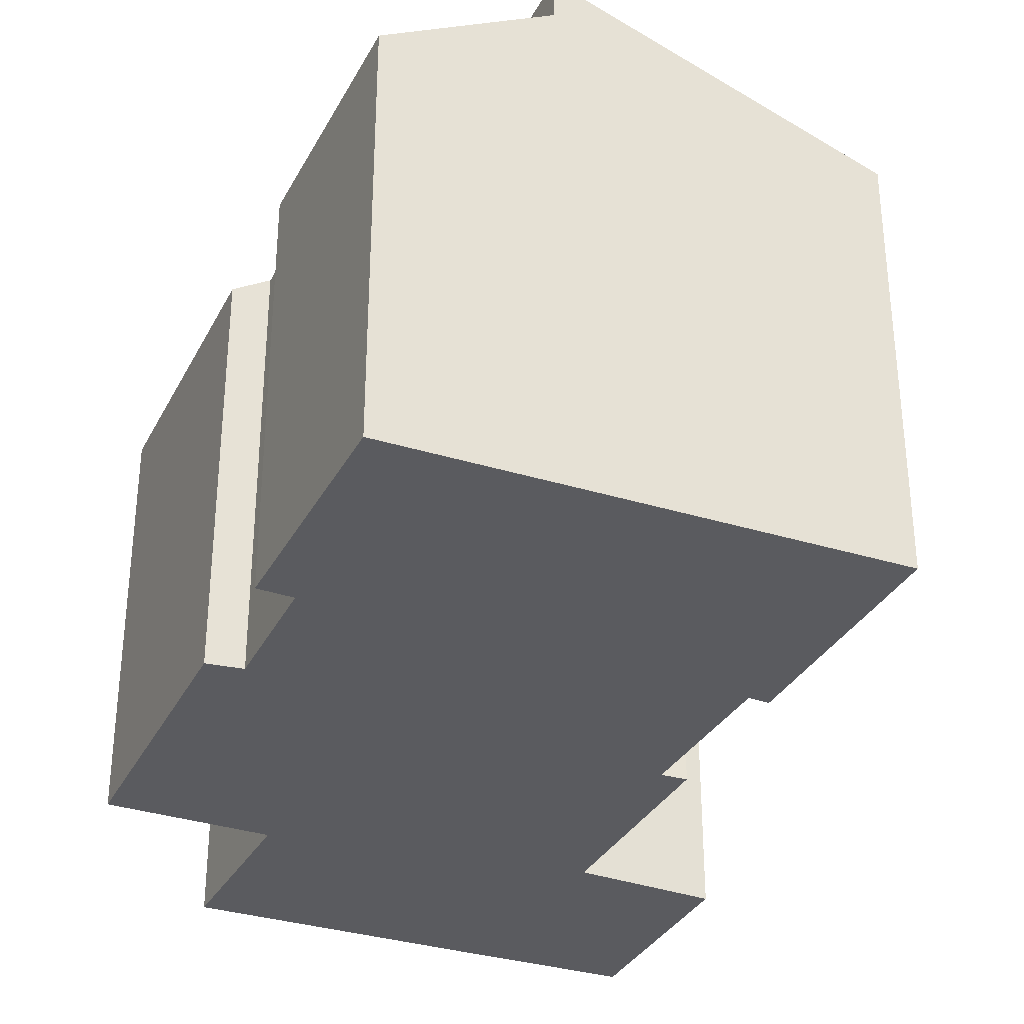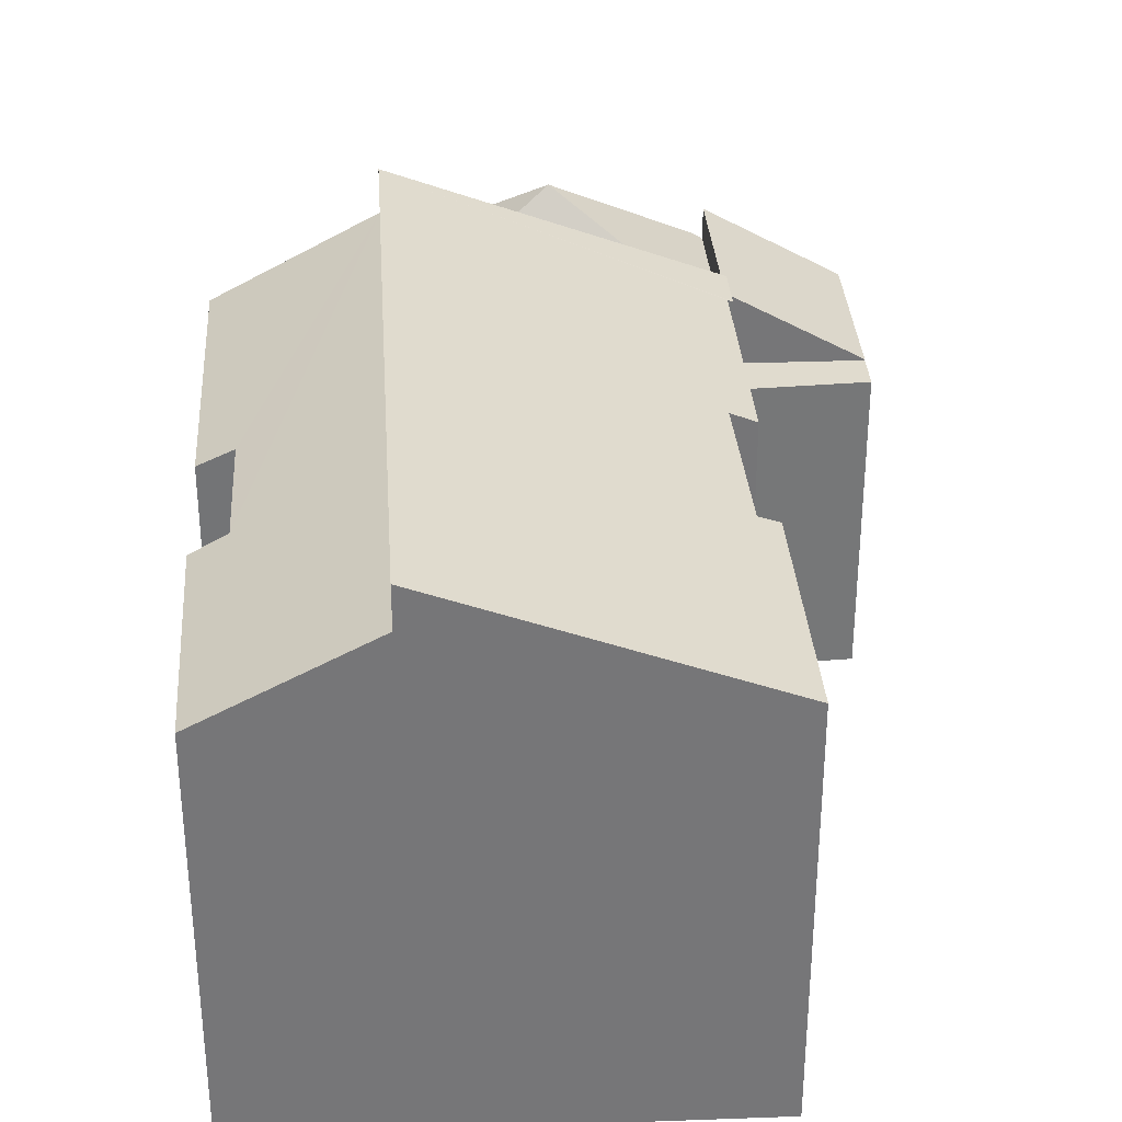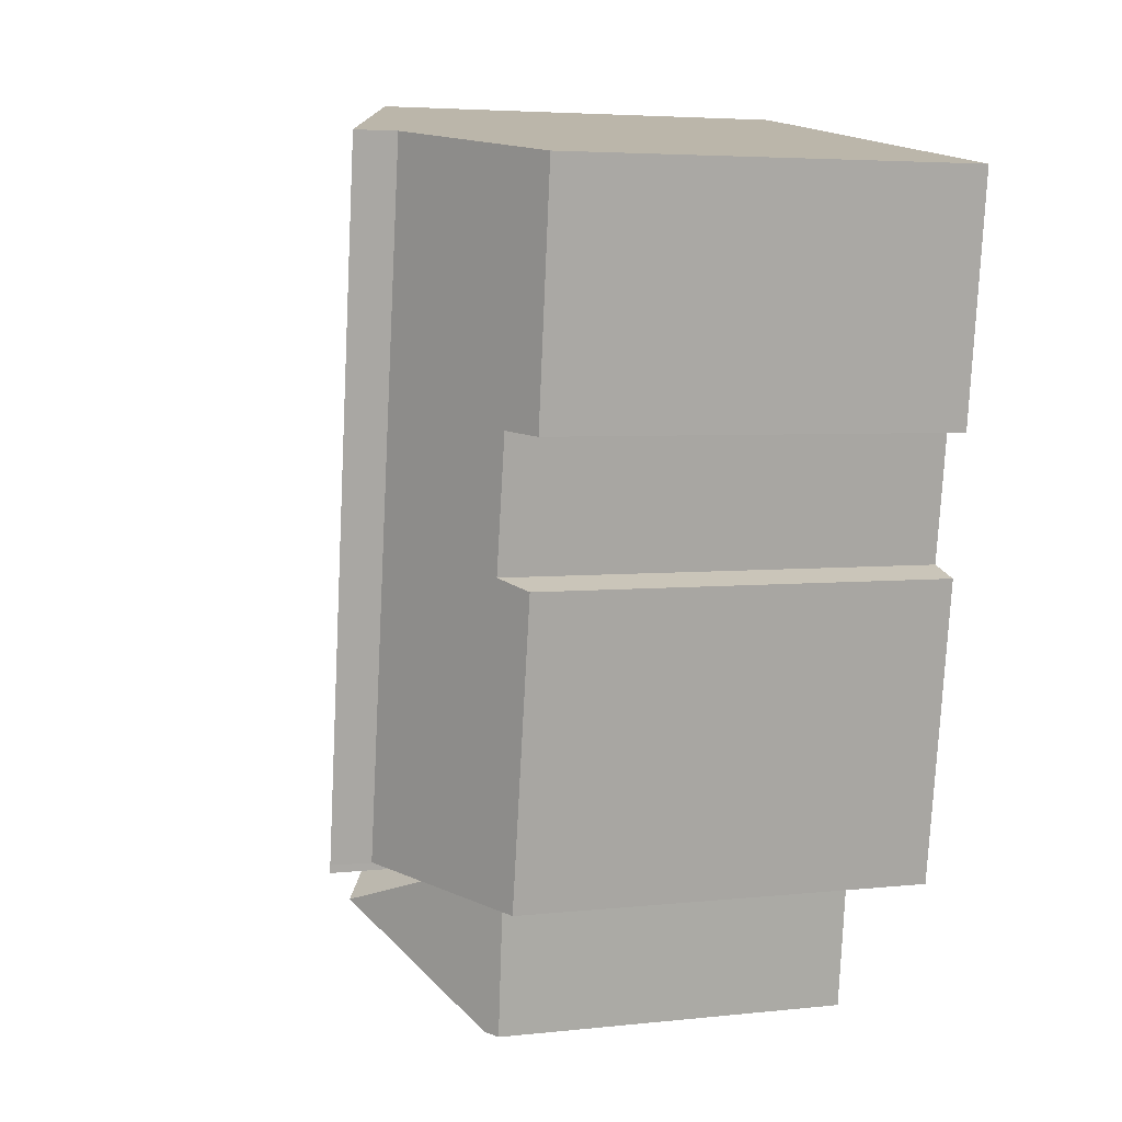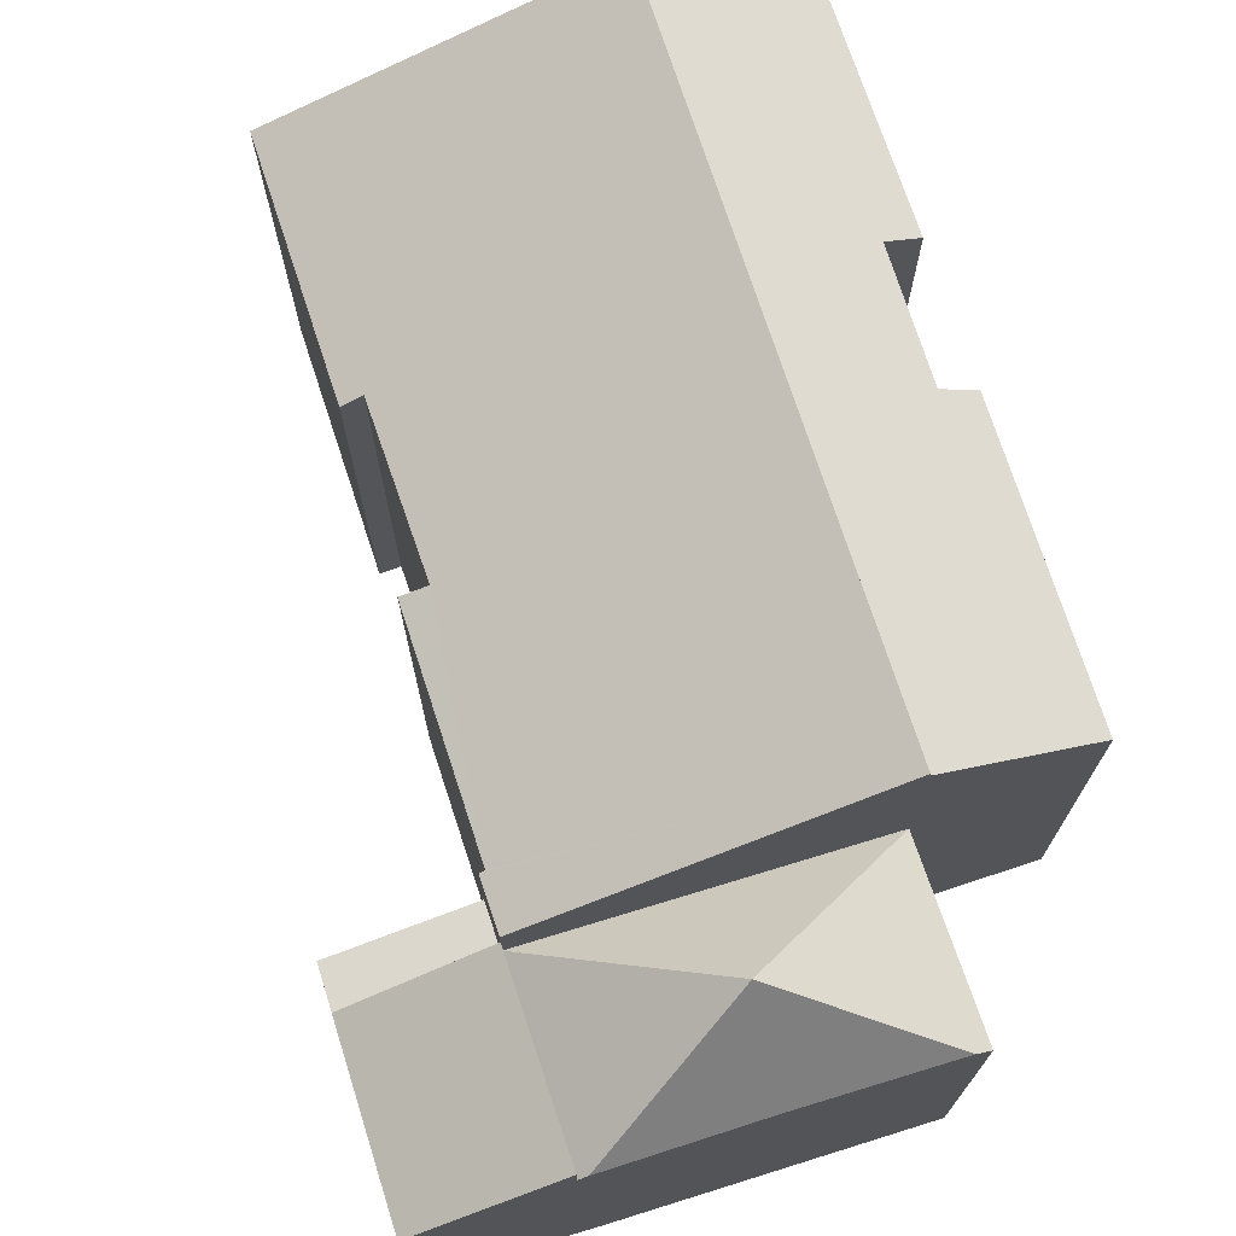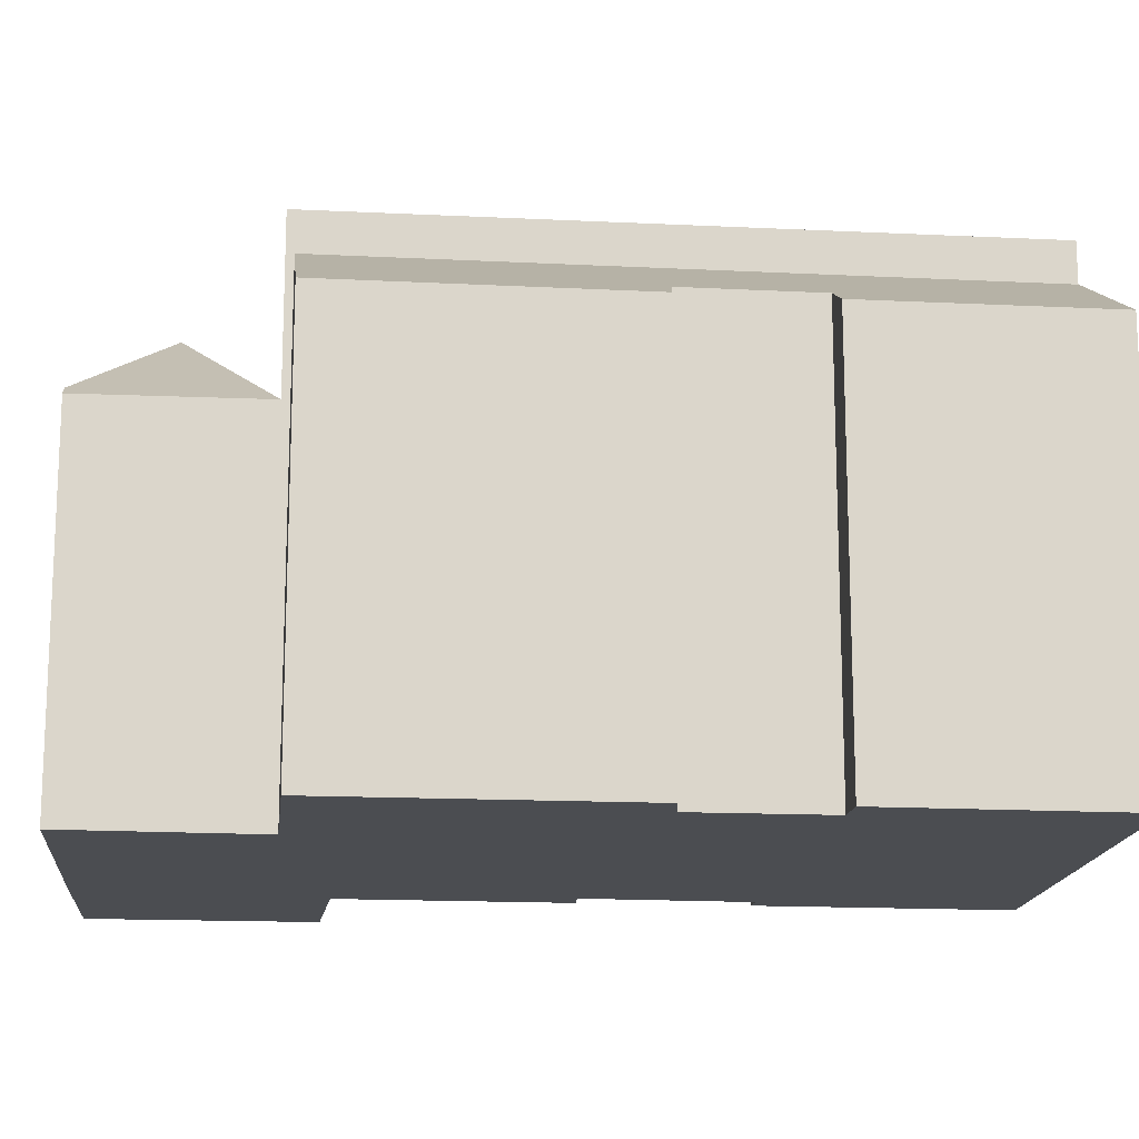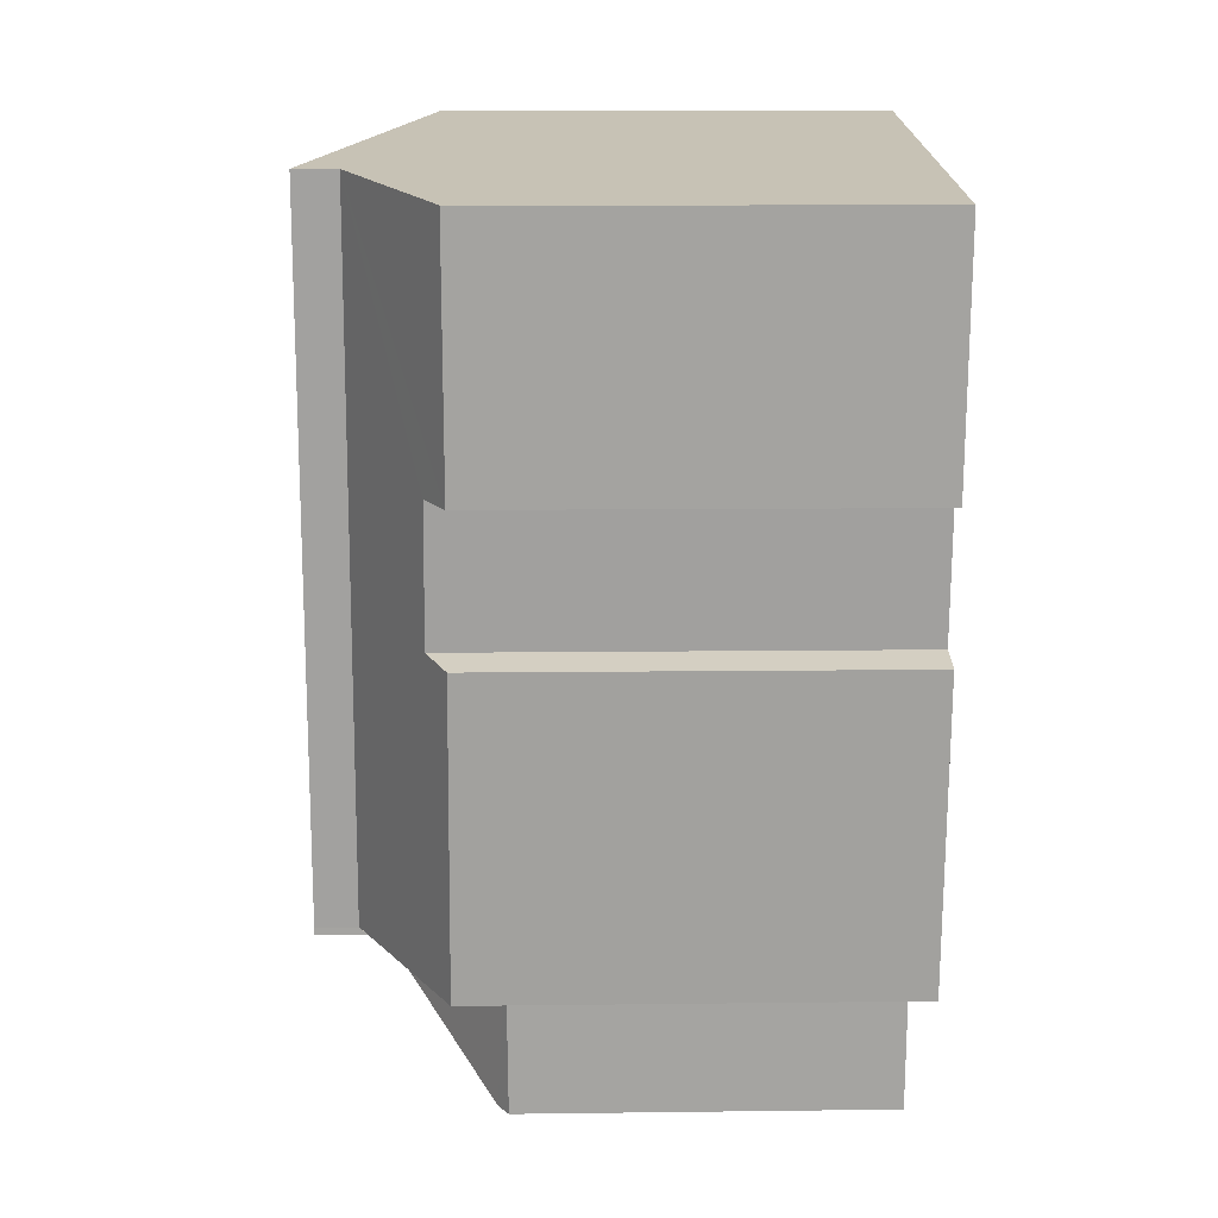
<metadata>
{"format":"obj","ext":"obj","renderer":"f3d","projection":"perspective","resolution":1024,"background":"white","views":[{"elev":-33.1,"azim":-32.8,"up":"+Y"},{"elev":33.4,"azim":-12.6,"up":"+Y"},{"elev":4.5,"azim":-109.6,"up":"+Z"},{"elev":72.9,"azim":153.3,"up":"+Y"},{"elev":-15.7,"azim":-104.8,"up":"+Y"},{"elev":9.2,"azim":-92.0,"up":"+Z"}]}
</metadata>
<code>
v  11.48 6.9 -14.59
v  8.249 8.9 -13.47
v  10.99 6.9 -11.22
v  11.31 7.016 -14.62
v  4.98 6.897 -12.25
v  11.08 7.014 -14.66
v  8.594 7.048 -15.05
v  5.709 7.04 -15.55
v  5.499 6.9 -15.59
v  5.428 6.853 -15.6
v  4.98 7.501e-16 -12.25
v  5.428 9.552e-16 -15.6
v  10.99 6.868e-16 -11.22
v  11.48 8.934e-16 -14.59
v  11.08 8.978e-16 -14.66
v  11.31 8.953e-16 -14.62
v  5.499 9.545e-16 -15.59
v  5.709 9.523e-16 -15.55
v  8.594 9.219e-16 -15.05
v  10.86 6.093 -10.27
v  13.54 6.093 -10.78
v  10.99 6.093 -11.22
v  13.42 6.093 -9.995
v  10.86 6.287e-16 -10.27
v  13.42 6.12e-16 -9.995
v  13.54 6.6e-16 -10.78
v  14.07 6.093 -14.13
v  13.88 6.093 -12.84
v  14.09 6.081 -14.13
v  11.48 7.529 -14.59
v  13.54 6.113 -10.78
v  10.99 7.529 -11.22
v  14.09 8.652e-16 -14.13
v  13.88 7.862e-16 -12.84
v  14.07 8.655e-16 -14.13
v  3.016 9.358 0.518
v  0.649 7.725 -4.493
v  0 7.748 4.744e-16
v  1.314 8.078 -4.407
v  4.96 9.357 -12.1
v  1.707 8.087 -6.834
v  1.935 7.747 -12.55
v  1.058 7.734 -7.027
v  4.96 7.412e-16 -12.1
v  1.935 7.686e-16 -12.55
v  1.314 2.699e-16 -4.407
v  0.649 2.751e-16 -4.493
v  1.058 4.303e-16 -7.027
v  1.707 4.185e-16 -6.834
v  0 0 0
v  3.016 -3.172e-17 0.518
v  9.636 7.928 -3.098
v  3.016 10.13 0.518
v  8.945 7.927 1.537
v  9.246 8.072 -3.143
v  10.76 7.911 -10.28
v  9.65 8.092 -6.211
v  10.13 7.913 -6.105
v  4.96 10.11 -12.1
v  10.86 7.875 -10.27
v  10.99 7.876 -11.22
v  4.98 10.11 -12.25
v  10.13 3.738e-16 -6.105
v  10.76 6.294e-16 -10.28
v  9.636 1.897e-16 -3.098
v  8.945 -9.411e-17 1.537
v  9.65 3.803e-16 -6.211
v  9.246 1.925e-16 -3.143
g defaultobject
f 1 2 3
f 2 1 4
f 5 3 2
f 4 6 2
f 7 2 6
f 8 2 7
f 5 9 10
f 9 5 8
f 8 5 2
f 10 11 5
f 11 10 12
f 5 13 3
f 13 5 11
f 13 1 3
f 1 13 14
f 1 6 4
f 6 1 15
f 15 1 14
f 15 14 16
f 15 7 6
f 7 15 8
f 8 15 9
f 9 15 10
f 10 15 12
f 12 15 17
f 17 15 18
f 18 15 19
f 11 14 13
f 14 11 16
f 16 11 15
f 15 11 19
f 19 11 18
f 18 11 12
f 18 12 17
f 20 21 22
f 21 20 23
f 24 23 20
f 23 24 25
f 25 21 23
f 21 25 26
f 26 22 21
f 22 26 13
f 13 20 22
f 20 13 24
f 13 25 24
f 25 13 26
f 27 28 29
f 28 27 30
f 28 30 31
f 31 30 32
f 26 28 31
f 28 26 29
f 29 26 33
f 33 26 34
f 27 14 30
f 14 27 29
f 14 29 33
f 14 33 35
f 14 32 30
f 32 14 13
f 13 31 32
f 31 13 26
f 34 35 33
f 35 34 14
f 14 34 26
f 14 26 13
f 36 37 38
f 37 36 39
f 39 36 40
f 39 40 41
f 41 40 42
f 42 43 41
f 44 42 40
f 42 44 45
f 46 37 39
f 37 46 47
f 45 43 42
f 43 45 48
f 49 39 41
f 39 49 46
f 37 50 38
f 50 37 47
f 43 49 41
f 49 43 48
f 38 51 36
f 51 38 50
f 51 40 36
f 40 51 44
f 46 50 47
f 51 50 44
f 46 44 50
f 49 44 46
f 48 44 49
f 45 44 48
f 52 53 54
f 53 52 55
f 56 57 58
f 55 59 53
f 59 55 57
f 59 57 56
f 59 56 60
f 59 60 61
f 59 61 62
f 63 56 58
f 56 63 64
f 60 13 61
f 13 60 24
f 54 65 52
f 65 54 66
f 55 67 57
f 67 55 68
f 64 60 56
f 60 64 24
f 51 54 53
f 54 51 66
f 67 58 57
f 58 67 63
f 61 11 62
f 11 61 13
f 52 68 55
f 68 52 65
f 11 59 62
f 59 11 53
f 53 11 51
f 51 11 44
f 44 66 51
f 66 44 68
f 68 44 67
f 67 44 63
f 63 44 64
f 64 44 11
f 64 11 13
f 64 13 24
f 65 66 68

</code>
